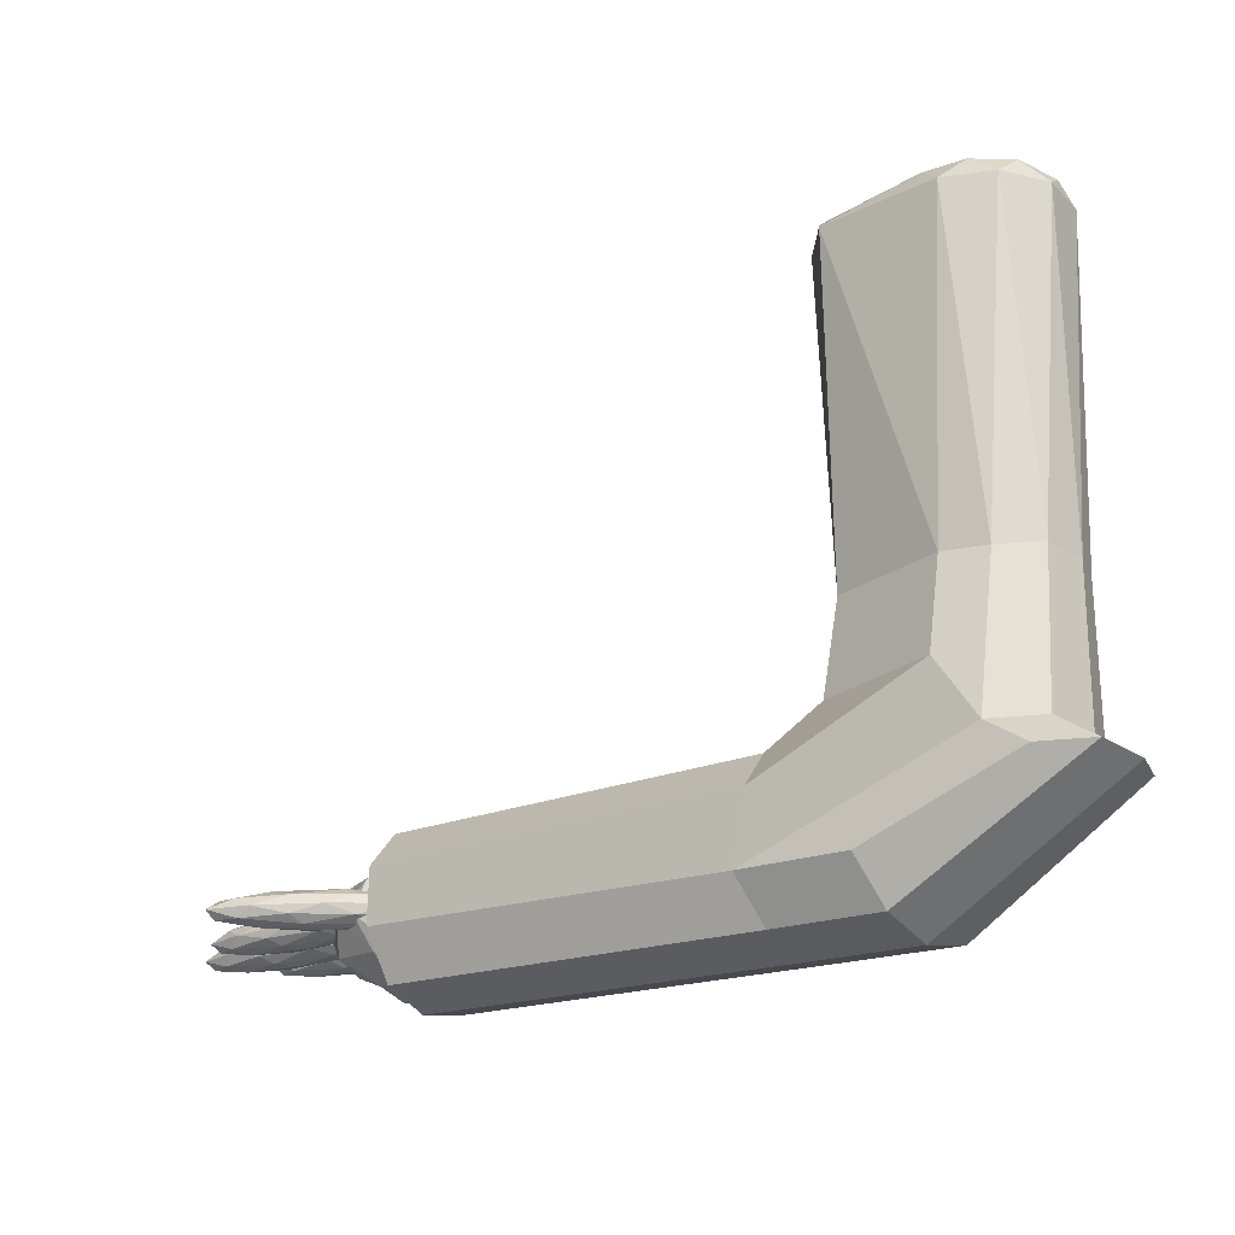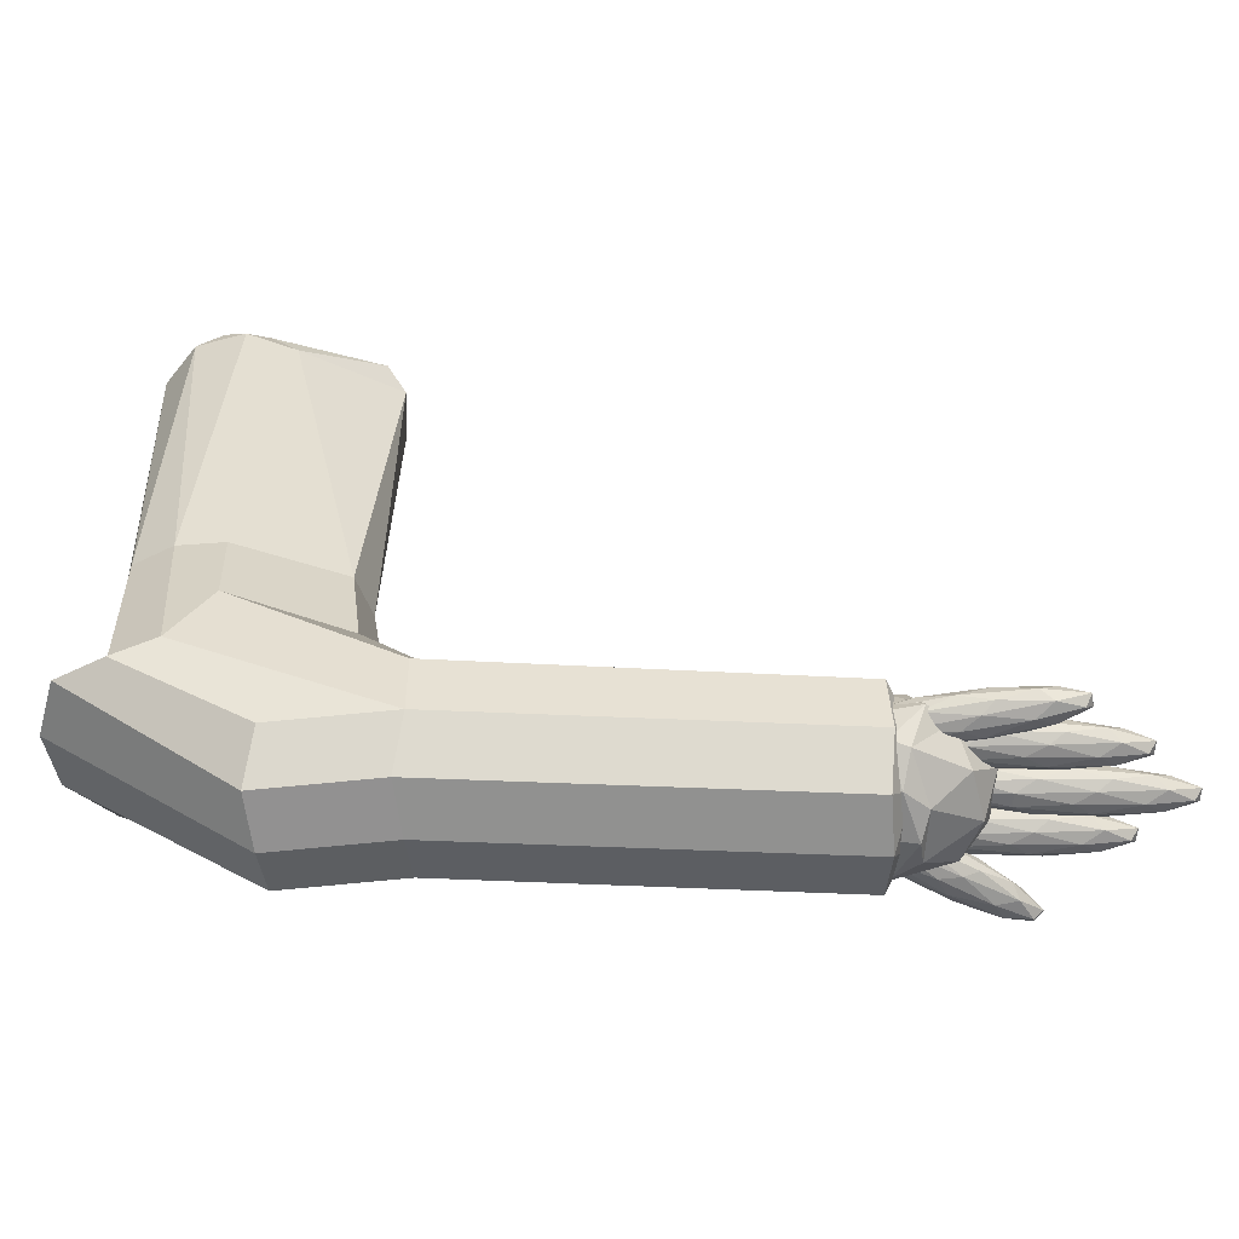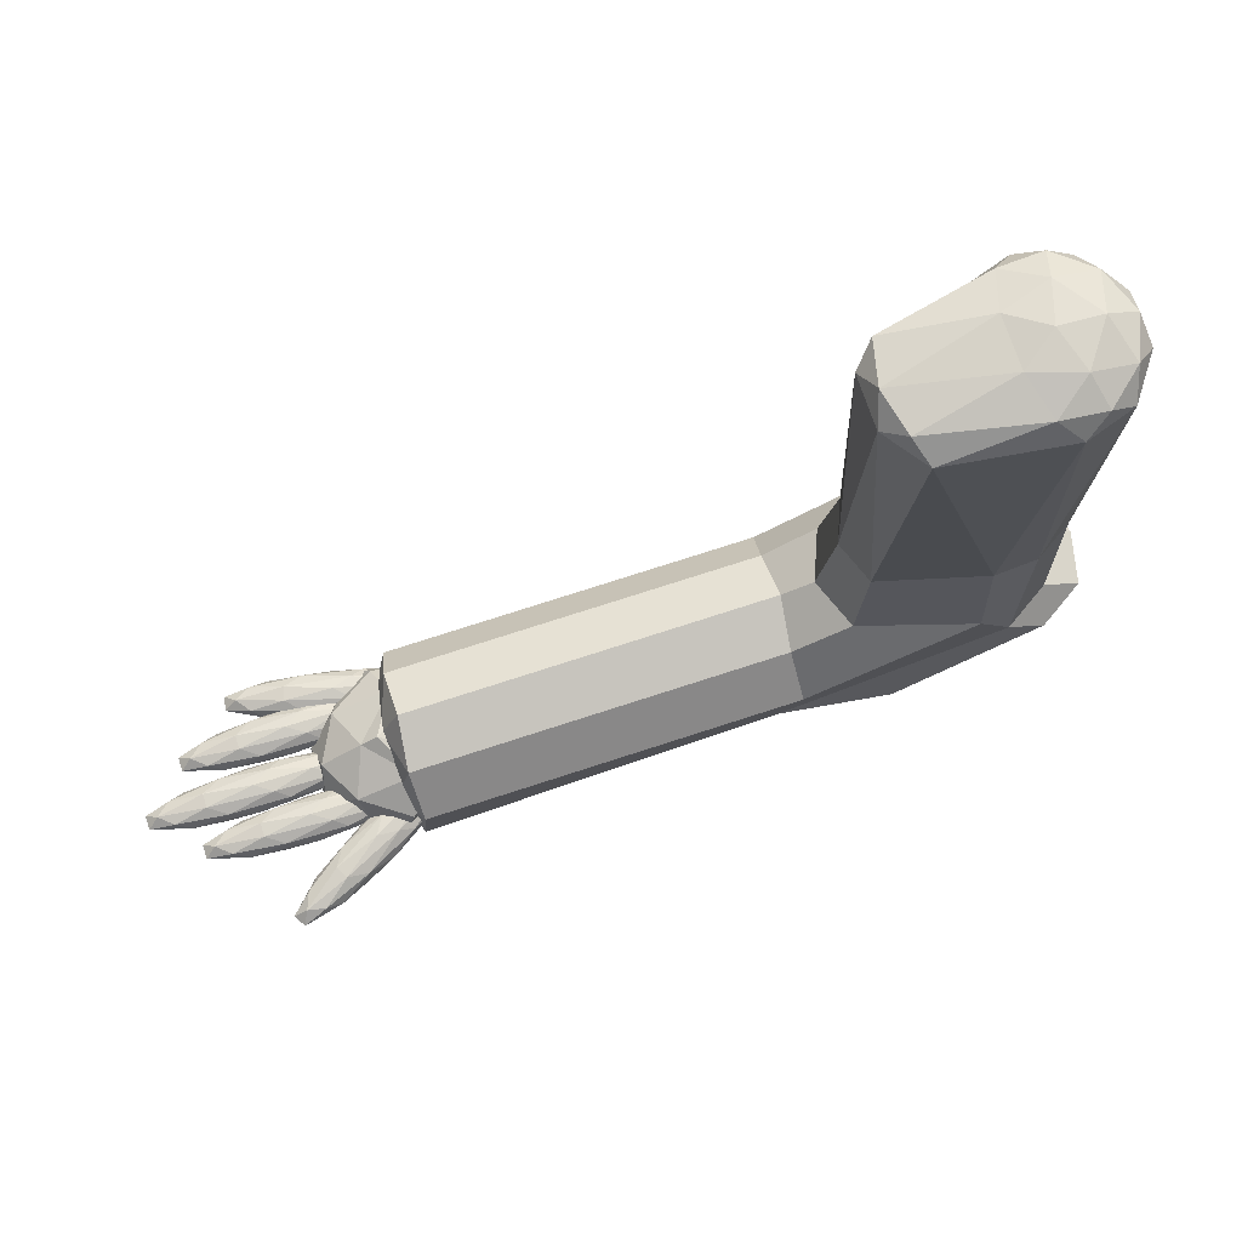
<metadata>
{"format":"obj","ext":"obj","renderer":"f3d","projection":"perspective","resolution":1024,"background":"white","views":[{"elev":-22.7,"azim":32.4,"up":"+Y"},{"elev":-54.4,"azim":177.5,"up":"+Y"},{"elev":72.1,"azim":-17.9,"up":"+Y"}]}
</metadata>
<code>
o Икосфера
v 3.306 3.678 1.107
v 1.236 3.678 1.792
v -1.852 3.678 0
v 1.236 3.678 -1.792
v 3.306 3.678 -1.107
v 2.38 12.48 1.792
v -1.498 12.48 1.107
v -1.498 12.48 -1.107
v 2.38 12.48 -1.792
v 3.66 12.48 0
v 1.808 13.03 0
v 2.352 3.599 1.704
v 3.569 3.599 0
v -1.425 3.599 1.053
v -1.425 3.599 -1.053
v 2.352 3.599 -1.704
v 3.777 12.03 0.6509
v 3.777 12.03 -0.6509
v 1.808 12.03 2.106
v 3.025 12.03 1.704
v -1.969 12.03 0.6509
v -1.217 12.03 1.704
v 0.5909 12.03 -1.704
v -1.969 12.03 -0.6509
v 3.025 12.03 -1.704
v 1.808 12.03 -2.106
v 3.233 12.56 1.053
v 1.264 12.56 1.704
v -1.761 12.56 0
v 1.264 12.56 -1.704
v 3.233 12.56 -1.053
v 2.144 12.88 1.053
v 2.896 12.88 0
v 0.9273 12.88 0.6509
v 0.9273 12.88 -0.6509
v 2.144 12.88 -1.053
v 3.231 -0.03848 1.336
v 2.08 -0.1332 2.056
v 1.117 1.364 2.162
v 3.549 -0.1332 -0
v 3.231 -0.03848 -1.336
v -1.719 1.27 1.271
v -2.235 1.364 -0
v -1.719 1.27 -1.271
v 1.117 1.364 -2.162
v 2.08 -0.1332 -2.056
v -0.1226 -3.864 0.3116
v 3.068 -0.8045 2.098
v 4.219 -0.7098 -1.294
v -3.157 -3.326 1.273
v -3.578 -2.184 1.879
v -3.113 -0.5577 2.139
v -2.974 -3.719 -0.03428
v 3.068 -0.8045 -2.014
v -2.725 -3.452 -1.362
v 4.219 -0.7098 1.378
v -3.173 0.4316 1.201
v -3.019 0.894 -0.08398
v 4.537 -0.8045 0.04195
v -3.045 0.3248 -1.335
v -2.896 -0.7394 -2.176
v -2.914 -2.377 -2.174
v -12.97 -0.9988 1.255
v -13.08 -1.46 -0.005067
v -12.93 -2.486 0.8328
v -12.46 -3.202 1.438
v -12.6 -2.023 2.103
v -12.53 -0.6715 2.156
v -12.49 -3.576 0.1138
v -12.85 -2.552 -0.7346
v -12.33 -3.314 -1.228
v -12.91 -0.1455 -0.052
v -12.59 0.3178 1.218
v -12.43 0.7802 -0.06703
v -12.84 -1.106 -1.281
v -12.46 0.211 -1.318
v -12.31 -0.8532 -2.159
v -12.4 -2.196 -2
v 0.1261 -3.597 -1.016
v -0.06312 -2.522 -1.828
v -0.3055 -3.472 1.618
v -0.7272 -2.329 2.225
v -12.58 -2.988 1.174
v -13.18 -2.988 0.7502
v -12.72 -2.464 1.665
v -14.37 -2.464 0.06377
v -13.18 -2.988 -0.6227
v -11.56 -2.988 0.06377
v -11.11 -2.464 1.174
v -12.58 -2.988 -1.047
v -11.11 -2.464 -1.047
v -12.72 -2.464 -1.733
v -14.65 -1.616 0.7502
v -14.65 -1.616 -0.6227
v -13.04 -1.616 2.089
v -13.63 -1.616 1.861
v -10.37 -1.616 0.7502
v -11.39 -1.616 1.665
v -11.39 -1.616 -1.733
v -10.37 -1.616 -0.6227
v -13.63 -1.616 -1.733
v -13.04 -1.616 -2.158
v -13.92 -0.7686 1.174
v -12.3 -0.7686 1.665
v -10.65 -0.7686 0.06377
v -12.3 -0.7686 -1.733
v -13.92 -0.7686 -1.047
v -12.44 -0.2447 1.174
v -13.46 -0.2447 0.06377
v -11.85 -0.2447 0.7502
v -11.85 -0.2447 -0.6227
v -12.44 -0.2447 -1.047
v -13.04 -0.003909 0.06377
v -14.49 -0.8952 0.06377
v -12.76 -0.8952 -1.826
v -11.01 -0.8952 -1.104
v -11.01 -0.8952 1.232
v -12.76 -0.8952 1.953
v -14.02 -2.337 -1.104
v -12.26 -2.337 -1.826
v -10.53 -2.337 0.06377
v -12.26 -2.337 1.757
v -14.02 -2.337 1.232
v -13.04 -3.229 0.06377
v -16.65 -1.859 0.2841
v -15.01 -1.859 0.1756
v -15.46 -1.71 0.4597
v -13.82 -1.71 -0
v -15.01 -1.859 -0.1756
v -17.67 -1.859 -0
v -18.12 -1.71 0.2841
v -16.65 -1.859 -0.2841
v -18.12 -1.71 -0.2841
v -15.46 -1.71 -0.4597
v -13.54 -1.469 0.1756
v -13.54 -1.469 -0.1756
v -16.2 -1.469 0.5682
v -14.55 -1.469 0.4597
v -18.86 -1.469 0.1756
v -17.84 -1.469 0.4597
v -17.84 -1.469 -0.4597
v -18.86 -1.469 -0.1756
v -14.55 -1.469 -0.4597
v -16.2 -1.469 -0.5682
v -14.27 -1.229 0.2841
v -16.93 -1.229 0.4597
v -18.58 -1.229 -0
v -16.93 -1.229 -0.4597
v -14.27 -1.229 -0.2841
v -15.74 -1.08 0.2841
v -14.73 -1.08 -0
v -17.39 -1.08 0.1756
v -17.39 -1.08 -0.1756
v -15.74 -1.08 -0.2841
v -16.2 -1.012 -0
v -13.7 -1.265 -0
v -15.42 -1.265 -0.4834
v -18.22 -1.265 -0.2987
v -18.22 -1.265 0.2987
v -15.42 -1.265 0.4834
v -14.17 -1.674 -0.2987
v -16.97 -1.674 -0.4834
v -18.7 -1.674 -0
v -16.97 -1.674 0.4834
v -14.17 -1.674 0.2987
v -16.2 -1.927 -0
v -15.54 -1.859 1.386
v -13.89 -1.859 1.278
v -14.35 -1.71 1.562
v -12.7 -1.71 1.102
v -13.89 -1.859 0.9267
v -16.55 -1.859 1.102
v -17.01 -1.71 1.386
v -15.54 -1.859 0.8182
v -17.01 -1.71 0.8182
v -14.35 -1.71 0.6426
v -12.42 -1.469 1.278
v -12.42 -1.469 0.9267
v -15.08 -1.469 1.671
v -13.44 -1.469 1.562
v -17.74 -1.469 1.278
v -16.72 -1.469 1.562
v -16.72 -1.469 0.6426
v -17.74 -1.469 0.9267
v -13.44 -1.469 0.6426
v -15.08 -1.469 0.5341
v -13.16 -1.229 1.386
v -15.82 -1.229 1.562
v -17.46 -1.229 1.102
v -15.82 -1.229 0.6426
v -13.16 -1.229 0.8182
v -14.63 -1.08 1.386
v -13.61 -1.08 1.102
v -16.27 -1.08 1.278
v -16.27 -1.08 0.9267
v -14.63 -1.08 0.8182
v -15.08 -1.012 1.102
v -12.58 -1.265 1.102
v -14.31 -1.265 0.619
v -17.1 -1.265 0.8036
v -17.1 -1.265 1.401
v -14.31 -1.265 1.586
v -13.06 -1.674 0.8036
v -15.85 -1.674 0.619
v -17.58 -1.674 1.102
v -15.85 -1.674 1.586
v -13.06 -1.674 1.401
v -15.08 -1.927 1.102
v -15.54 -1.859 -0.8707
v -13.89 -1.859 -0.9792
v -14.35 -1.71 -0.6951
v -12.7 -1.71 -1.155
v -13.89 -1.859 -1.33
v -16.55 -1.859 -1.155
v -17.01 -1.71 -0.8707
v -15.54 -1.859 -1.439
v -17.01 -1.71 -1.439
v -14.35 -1.71 -1.615
v -12.42 -1.469 -0.9792
v -12.42 -1.469 -1.33
v -15.08 -1.469 -0.5866
v -13.44 -1.469 -0.6951
v -17.74 -1.469 -0.9792
v -16.72 -1.469 -0.6951
v -16.72 -1.469 -1.615
v -17.74 -1.469 -1.33
v -13.44 -1.469 -1.615
v -15.08 -1.469 -1.723
v -13.16 -1.229 -0.8707
v -15.82 -1.229 -0.6951
v -17.46 -1.229 -1.155
v -15.82 -1.229 -1.615
v -13.16 -1.229 -1.439
v -14.63 -1.08 -0.8707
v -13.61 -1.08 -1.155
v -16.27 -1.08 -0.9792
v -16.27 -1.08 -1.33
v -14.63 -1.08 -1.439
v -15.08 -1.012 -1.155
v -12.58 -1.265 -1.155
v -14.31 -1.265 -1.638
v -17.1 -1.265 -1.454
v -17.1 -1.265 -0.8561
v -14.31 -1.265 -0.6715
v -13.06 -1.674 -1.454
v -15.85 -1.674 -1.638
v -17.58 -1.674 -1.155
v -15.85 -1.674 -0.6715
v -13.06 -1.674 -0.8561
v -15.08 -1.927 -1.155
v -14.23 -1.859 -1.548
v -12.6 -1.859 -1.309
v -13.1 -1.71 -1.126
v -11.4 -1.71 -1.231
v -12.52 -1.859 -1.652
v -15.16 -1.859 -2.039
v -15.66 -1.71 -1.856
v -14.11 -1.859 -2.103
v -15.55 -1.71 -2.412
v -12.91 -1.71 -2.025
v -11.16 -1.469 -1
v -11.09 -1.469 -1.344
v -13.84 -1.469 -1.175
v -12.21 -1.469 -0.9356
v -16.36 -1.469 -2.117
v -15.43 -1.469 -1.626
v -15.23 -1.469 -2.525
v -16.29 -1.469 -2.46
v -12.02 -1.469 -1.835
v -13.6 -1.469 -2.286
v -11.9 -1.229 -1.048
v -14.54 -1.229 -1.435
v -16.05 -1.229 -2.229
v -14.35 -1.229 -2.334
v -11.78 -1.229 -1.604
v -13.34 -1.08 -1.357
v -12.29 -1.08 -1.422
v -14.92 -1.08 -1.808
v -14.85 -1.08 -2.151
v -13.22 -1.08 -1.913
v -13.72 -1.012 -1.73
v -11.28 -1.265 -1.205
v -12.87 -1.265 -2.04
v -15.64 -1.265 -2.447
v -15.76 -1.265 -1.863
v -13.07 -1.265 -1.095
v -11.68 -1.674 -1.597
v -14.38 -1.674 -2.365
v -16.17 -1.674 -2.255
v -14.58 -1.674 -1.42
v -11.81 -1.674 -1.013
v -13.72 -1.927 -1.73
v -13.98 -1.859 2.558
v -12.6 -1.859 1.656
v -12.86 -1.71 2.127
v -11.65 -1.71 0.919
v -12.77 -1.859 1.35
v -15 -1.859 2.809
v -15.26 -1.71 3.28
v -14.26 -1.859 2.063
v -15.54 -1.71 2.785
v -13.31 -1.71 1.326
v -11.32 -1.469 0.9341
v -11.49 -1.469 0.6282
v -13.45 -1.469 2.582
v -12.07 -1.469 1.68
v -15.95 -1.469 3.546
v -14.93 -1.469 3.295
v -15.38 -1.469 2.494
v -16.13 -1.469 3.24
v -12.52 -1.469 0.8796
v -14 -1.469 1.592
v -11.91 -1.229 1.39
v -14.14 -1.229 2.849
v -15.8 -1.229 3.255
v -14.59 -1.229 2.048
v -12.19 -1.229 0.8946
v -13.19 -1.08 2.112
v -12.44 -1.08 1.365
v -14.67 -1.08 2.824
v -14.85 -1.08 2.518
v -13.47 -1.08 1.617
v -13.72 -1.012 2.087
v -11.55 -1.265 0.8589
v -13.29 -1.265 1.287
v -15.63 -1.265 2.821
v -15.34 -1.265 3.341
v -12.81 -1.265 2.129
v -12.11 -1.674 0.8333
v -14.63 -1.674 2.046
v -15.9 -1.674 3.315
v -14.16 -1.674 2.888
v -11.82 -1.674 1.354
v -13.72 -1.927 2.087
f 1 13 17
f 2 12 19
f 3 14 21
f 4 15 23
f 5 16 25
f 1 17 20
f 2 19 22
f 3 21 24
f 4 23 26
f 5 25 18
f 6 27 32
f 7 28 34
f 8 29 35
f 9 30 36
f 10 31 33
f 33 36 11
f 33 31 36
f 31 9 36
f 36 35 11
f 36 30 35
f 30 8 35
f 35 34 11
f 35 29 34
f 29 7 34
f 34 32 11
f 34 28 32
f 28 6 32
f 32 33 11
f 32 27 33
f 27 10 33
f 18 31 10
f 18 25 31
f 25 9 31
f 26 30 9
f 26 23 30
f 23 8 30
f 24 29 8
f 24 21 29
f 21 7 29
f 22 28 7
f 22 19 28
f 19 6 28
f 20 27 6
f 20 17 27
f 17 10 27
f 25 26 9
f 25 16 26
f 16 4 26
f 23 24 8
f 23 15 24
f 15 3 24
f 21 22 7
f 21 14 22
f 14 2 22
f 19 20 6
f 19 12 20
f 12 1 20
f 17 18 10
f 17 13 18
f 13 5 18
f 1 12 38 37
f 15 4 45 44
f 3 15 44 43
f 13 1 37 40
f 14 3 43 42
f 5 13 40 41
f 16 5 41 46
f 2 14 42 39
f 12 2 39 38
f 4 16 46 45
f 51 50 81 82
f 40 37 56 59
f 42 43 58 57
f 39 42 57 52
f 46 41 49 54
f 38 39 52 51
f 45 46 62 61
f 62 46 54 80
f 44 45 61 60
f 43 44 60 58
f 50 53 47 81
f 41 40 59 49
f 38 51 82 48
f 53 55 79 47
f 55 62 80 79
f 37 38 48 56
f 56 48 82 81
f 54 49 79 80
f 49 59 47 79
f 59 56 81 47
f 53 50 66 69
f 55 53 69 71
f 57 58 74 73
f 52 57 73 68
f 62 55 71 78
f 51 52 68 67
f 61 62 78 77
f 50 51 67 66
f 60 61 77 76
f 58 60 76 74
f 64 65 63
f 66 65 69
f 64 63 72
f 64 72 75
f 64 75 70
f 70 78 71
f 70 75 78
f 75 77 78
f 75 76 77
f 75 72 76
f 72 74 76
f 72 73 74
f 72 63 73
f 63 68 73
f 69 70 71
f 69 65 70
f 65 64 70
f 63 67 68
f 63 65 67
f 65 66 67
f 107 115 112
f 109 107 112
f 109 112 113
f 106 116 111
f 112 106 111
f 112 111 113
f 105 117 110
f 111 105 110
f 111 110 113
f 104 118 108
f 110 104 108
f 110 108 113
f 103 114 109
f 108 103 109
f 108 109 113
f 101 115 107
f 94 101 107
f 94 107 114
f 99 116 106
f 102 99 106
f 102 106 115
f 97 117 105
f 100 97 105
f 100 105 116
f 95 118 104
f 98 95 104
f 98 104 117
f 93 114 103
f 96 93 103
f 96 103 118
f 92 120 102
f 101 92 102
f 101 102 115
f 91 121 100
f 99 91 100
f 99 100 116
f 89 122 98
f 97 89 98
f 97 98 117
f 85 123 96
f 95 85 96
f 95 96 118
f 86 119 94
f 93 86 94
f 93 94 114
f 90 120 92
f 87 90 92
f 87 92 119
f 88 121 91
f 90 88 91
f 90 91 120
f 83 122 89
f 88 83 89
f 88 89 121
f 84 124 87
f 86 84 87
f 86 87 119
f 84 123 85
f 83 84 85
f 83 85 122
f 114 107 109
f 115 106 112
f 116 105 111
f 117 104 110
f 118 103 108
f 119 101 94
f 120 99 102
f 121 97 100
f 122 95 98
f 123 93 96
f 119 92 101
f 120 91 99
f 121 89 97
f 122 85 95
f 123 86 93
f 124 90 87
f 124 88 90
f 124 83 88
f 123 84 86
f 124 84 83
f 149 157 154
f 151 149 154
f 151 154 155
f 148 158 153
f 154 148 153
f 154 153 155
f 147 159 152
f 153 147 152
f 153 152 155
f 146 160 150
f 152 146 150
f 152 150 155
f 145 156 151
f 150 145 151
f 150 151 155
f 143 157 149
f 136 143 149
f 136 149 156
f 141 158 148
f 144 141 148
f 144 148 157
f 139 159 147
f 142 139 147
f 142 147 158
f 137 160 146
f 140 137 146
f 140 146 159
f 135 156 145
f 138 135 145
f 138 145 160
f 134 162 144
f 143 134 144
f 143 144 157
f 133 163 142
f 141 133 142
f 141 142 158
f 131 164 140
f 139 131 140
f 139 140 159
f 127 165 138
f 137 127 138
f 137 138 160
f 128 161 136
f 135 128 136
f 135 136 156
f 132 162 134
f 129 132 134
f 129 134 161
f 130 163 133
f 132 130 133
f 132 133 162
f 125 164 131
f 130 125 131
f 130 131 163
f 126 166 129
f 128 126 129
f 128 129 161
f 126 165 127
f 125 126 127
f 125 127 164
f 156 149 151
f 157 148 154
f 158 147 153
f 159 146 152
f 160 145 150
f 161 143 136
f 162 141 144
f 163 139 142
f 164 137 140
f 165 135 138
f 161 134 143
f 162 133 141
f 163 131 139
f 164 127 137
f 165 128 135
f 166 132 129
f 166 130 132
f 166 125 130
f 165 126 128
f 166 126 125
f 191 199 196
f 193 191 196
f 193 196 197
f 190 200 195
f 196 190 195
f 196 195 197
f 189 201 194
f 195 189 194
f 195 194 197
f 188 202 192
f 194 188 192
f 194 192 197
f 187 198 193
f 192 187 193
f 192 193 197
f 185 199 191
f 178 185 191
f 178 191 198
f 183 200 190
f 186 183 190
f 186 190 199
f 181 201 189
f 184 181 189
f 184 189 200
f 179 202 188
f 182 179 188
f 182 188 201
f 177 198 187
f 180 177 187
f 180 187 202
f 176 204 186
f 185 176 186
f 185 186 199
f 175 205 184
f 183 175 184
f 183 184 200
f 173 206 182
f 181 173 182
f 181 182 201
f 169 207 180
f 179 169 180
f 179 180 202
f 170 203 178
f 177 170 178
f 177 178 198
f 174 204 176
f 171 174 176
f 171 176 203
f 172 205 175
f 174 172 175
f 174 175 204
f 167 206 173
f 172 167 173
f 172 173 205
f 168 208 171
f 170 168 171
f 170 171 203
f 168 207 169
f 167 168 169
f 167 169 206
f 198 191 193
f 199 190 196
f 200 189 195
f 201 188 194
f 202 187 192
f 203 185 178
f 204 183 186
f 205 181 184
f 206 179 182
f 207 177 180
f 203 176 185
f 204 175 183
f 205 173 181
f 206 169 179
f 207 170 177
f 208 174 171
f 208 172 174
f 208 167 172
f 207 168 170
f 208 168 167
f 233 241 238
f 235 233 238
f 235 238 239
f 232 242 237
f 238 232 237
f 238 237 239
f 231 243 236
f 237 231 236
f 237 236 239
f 230 244 234
f 236 230 234
f 236 234 239
f 229 240 235
f 234 229 235
f 234 235 239
f 227 241 233
f 220 227 233
f 220 233 240
f 225 242 232
f 228 225 232
f 228 232 241
f 223 243 231
f 226 223 231
f 226 231 242
f 221 244 230
f 224 221 230
f 224 230 243
f 219 240 229
f 222 219 229
f 222 229 244
f 218 246 228
f 227 218 228
f 227 228 241
f 217 247 226
f 225 217 226
f 225 226 242
f 215 248 224
f 223 215 224
f 223 224 243
f 211 249 222
f 221 211 222
f 221 222 244
f 212 245 220
f 219 212 220
f 219 220 240
f 216 246 218
f 213 216 218
f 213 218 245
f 214 247 217
f 216 214 217
f 216 217 246
f 209 248 215
f 214 209 215
f 214 215 247
f 210 250 213
f 212 210 213
f 212 213 245
f 210 249 211
f 209 210 211
f 209 211 248
f 240 233 235
f 241 232 238
f 242 231 237
f 243 230 236
f 244 229 234
f 245 227 220
f 246 225 228
f 247 223 226
f 248 221 224
f 249 219 222
f 245 218 227
f 246 217 225
f 247 215 223
f 248 211 221
f 249 212 219
f 250 216 213
f 250 214 216
f 250 209 214
f 249 210 212
f 250 210 209
f 275 283 280
f 277 275 280
f 277 280 281
f 274 284 279
f 280 274 279
f 280 279 281
f 273 285 278
f 279 273 278
f 279 278 281
f 272 286 276
f 278 272 276
f 278 276 281
f 271 282 277
f 276 271 277
f 276 277 281
f 269 283 275
f 262 269 275
f 262 275 282
f 267 284 274
f 270 267 274
f 270 274 283
f 265 285 273
f 268 265 273
f 268 273 284
f 263 286 272
f 266 263 272
f 266 272 285
f 261 282 271
f 264 261 271
f 264 271 286
f 260 288 270
f 269 260 270
f 269 270 283
f 259 289 268
f 267 259 268
f 267 268 284
f 257 290 266
f 265 257 266
f 265 266 285
f 253 291 264
f 263 253 264
f 263 264 286
f 254 287 262
f 261 254 262
f 261 262 282
f 258 288 260
f 255 258 260
f 255 260 287
f 256 289 259
f 258 256 259
f 258 259 288
f 251 290 257
f 256 251 257
f 256 257 289
f 252 292 255
f 254 252 255
f 254 255 287
f 252 291 253
f 251 252 253
f 251 253 290
f 282 275 277
f 283 274 280
f 284 273 279
f 285 272 278
f 286 271 276
f 287 269 262
f 288 267 270
f 289 265 268
f 290 263 266
f 291 261 264
f 287 260 269
f 288 259 267
f 289 257 265
f 290 253 263
f 291 254 261
f 292 258 255
f 292 256 258
f 292 251 256
f 291 252 254
f 292 252 251
f 317 325 322
f 319 317 322
f 319 322 323
f 316 326 321
f 322 316 321
f 322 321 323
f 315 327 320
f 321 315 320
f 321 320 323
f 314 328 318
f 320 314 318
f 320 318 323
f 313 324 319
f 318 313 319
f 318 319 323
f 311 325 317
f 304 311 317
f 304 317 324
f 309 326 316
f 312 309 316
f 312 316 325
f 307 327 315
f 310 307 315
f 310 315 326
f 305 328 314
f 308 305 314
f 308 314 327
f 303 324 313
f 306 303 313
f 306 313 328
f 302 330 312
f 311 302 312
f 311 312 325
f 301 331 310
f 309 301 310
f 309 310 326
f 299 332 308
f 307 299 308
f 307 308 327
f 295 333 306
f 305 295 306
f 305 306 328
f 296 329 304
f 303 296 304
f 303 304 324
f 300 330 302
f 297 300 302
f 297 302 329
f 298 331 301
f 300 298 301
f 300 301 330
f 293 332 299
f 298 293 299
f 298 299 331
f 294 334 297
f 296 294 297
f 296 297 329
f 294 333 295
f 293 294 295
f 293 295 332
f 324 317 319
f 325 316 322
f 326 315 321
f 327 314 320
f 328 313 318
f 329 311 304
f 330 309 312
f 331 307 310
f 332 305 308
f 333 303 306
f 329 302 311
f 330 301 309
f 331 299 307
f 332 295 305
f 333 296 303
f 334 300 297
f 334 298 300
f 334 293 298
f 333 294 296
f 334 294 293

</code>
